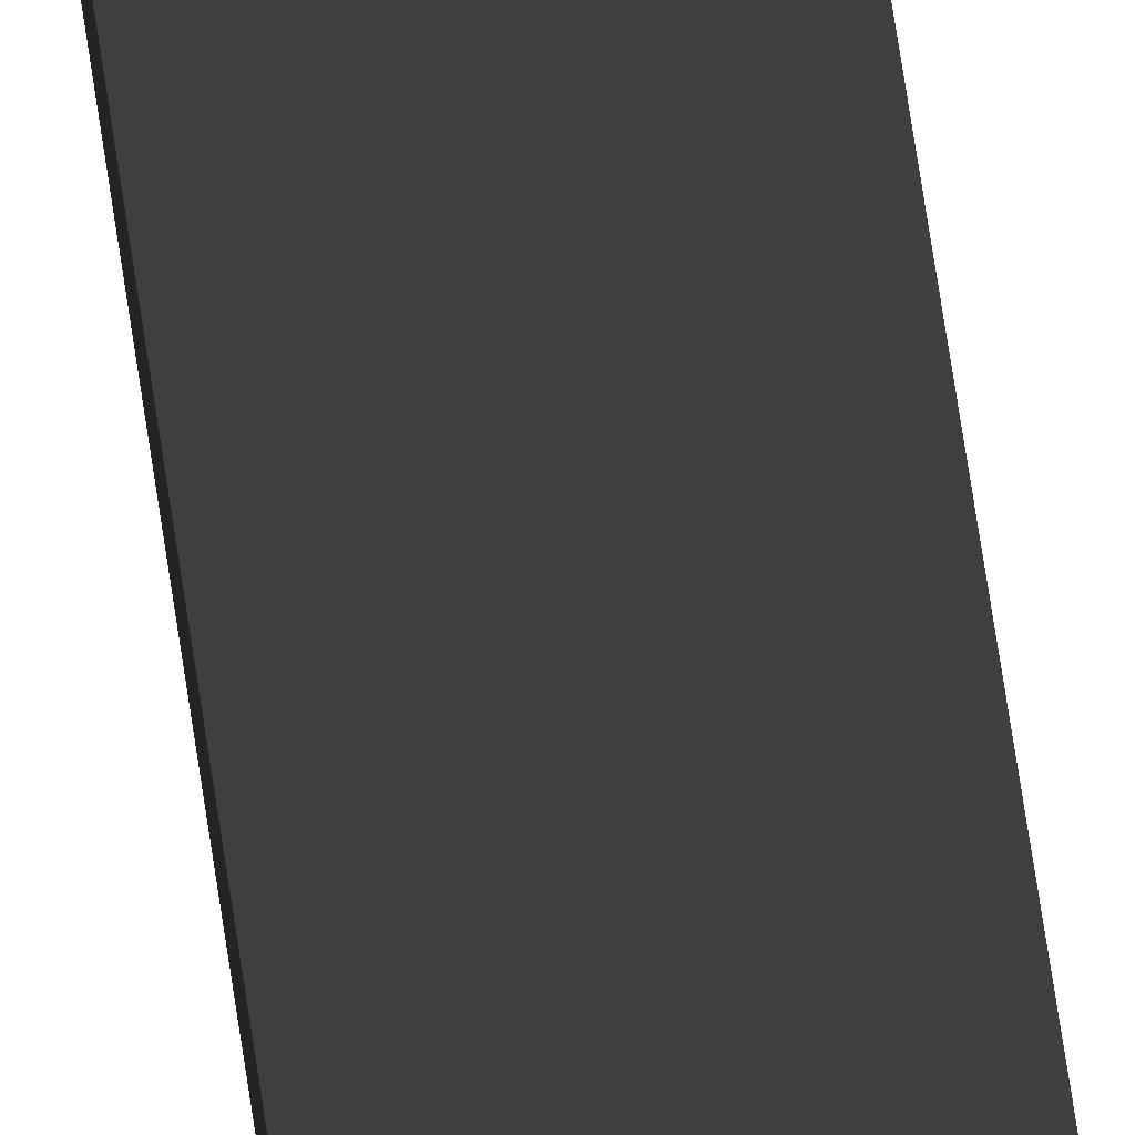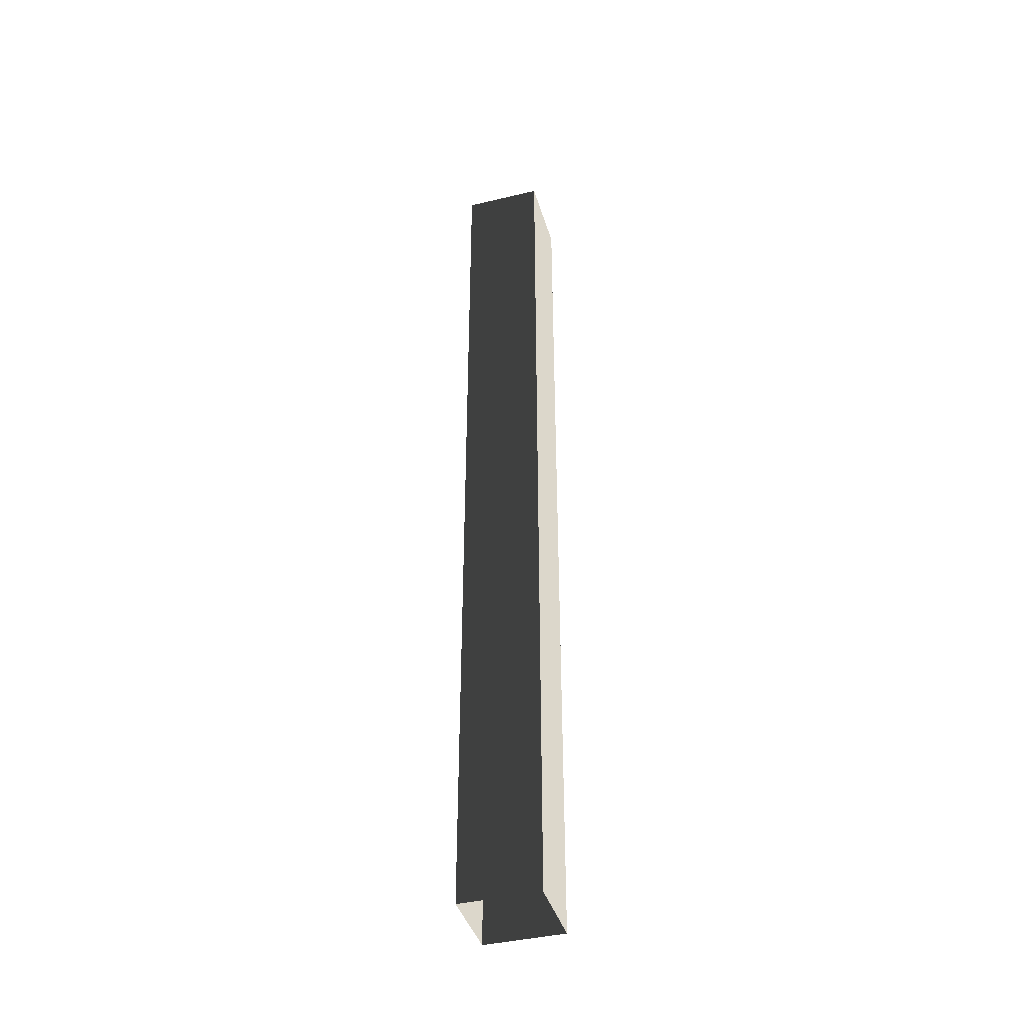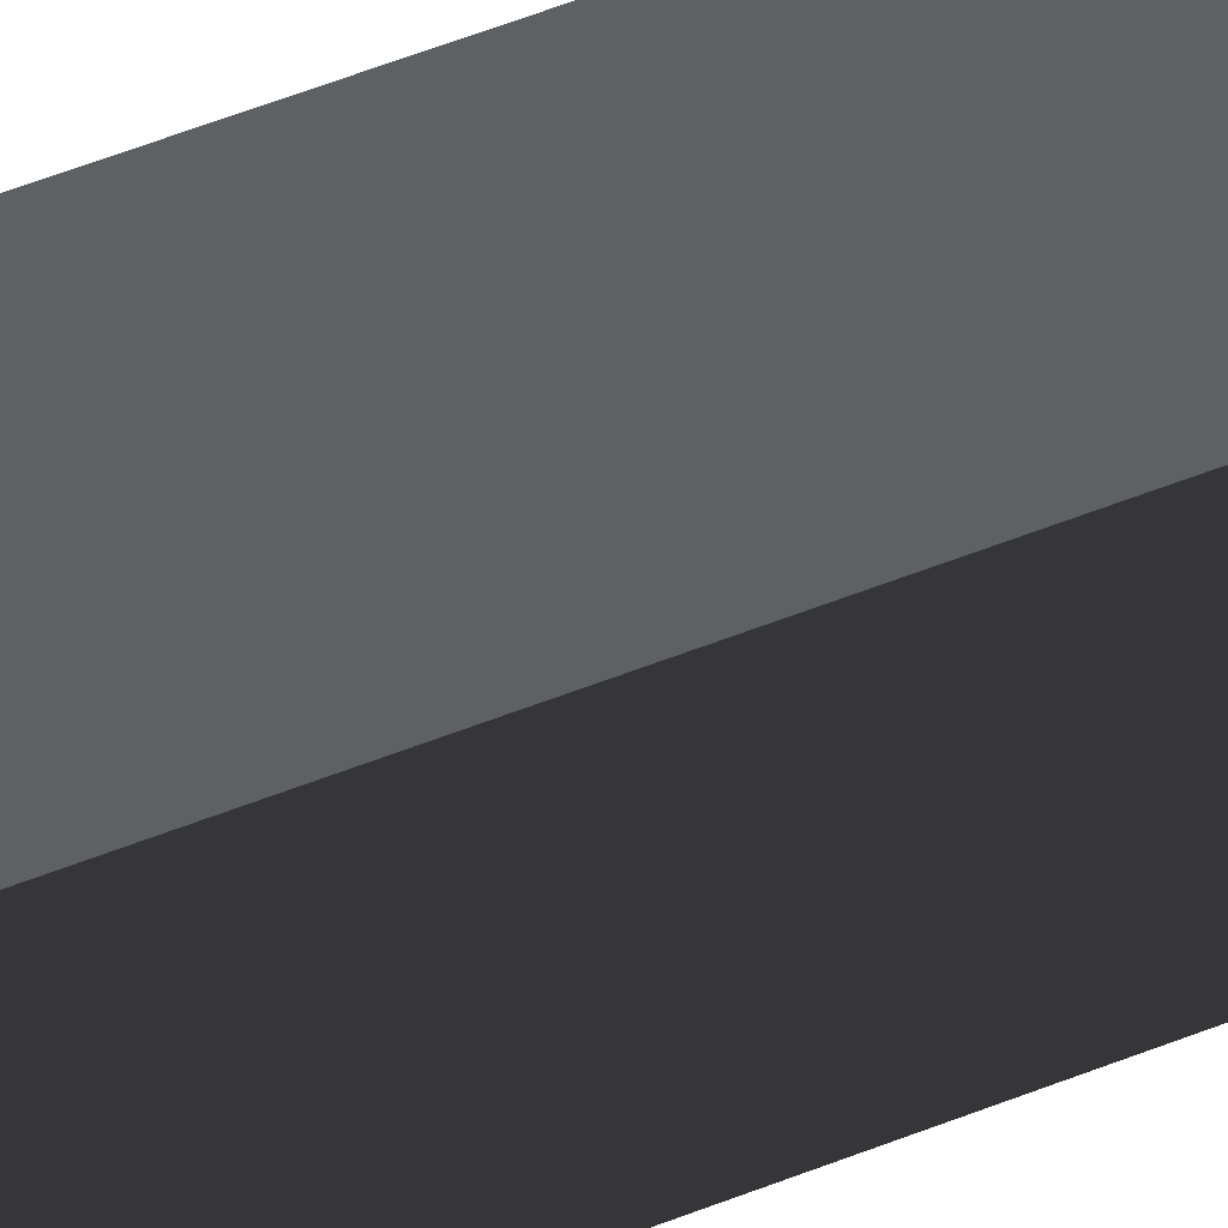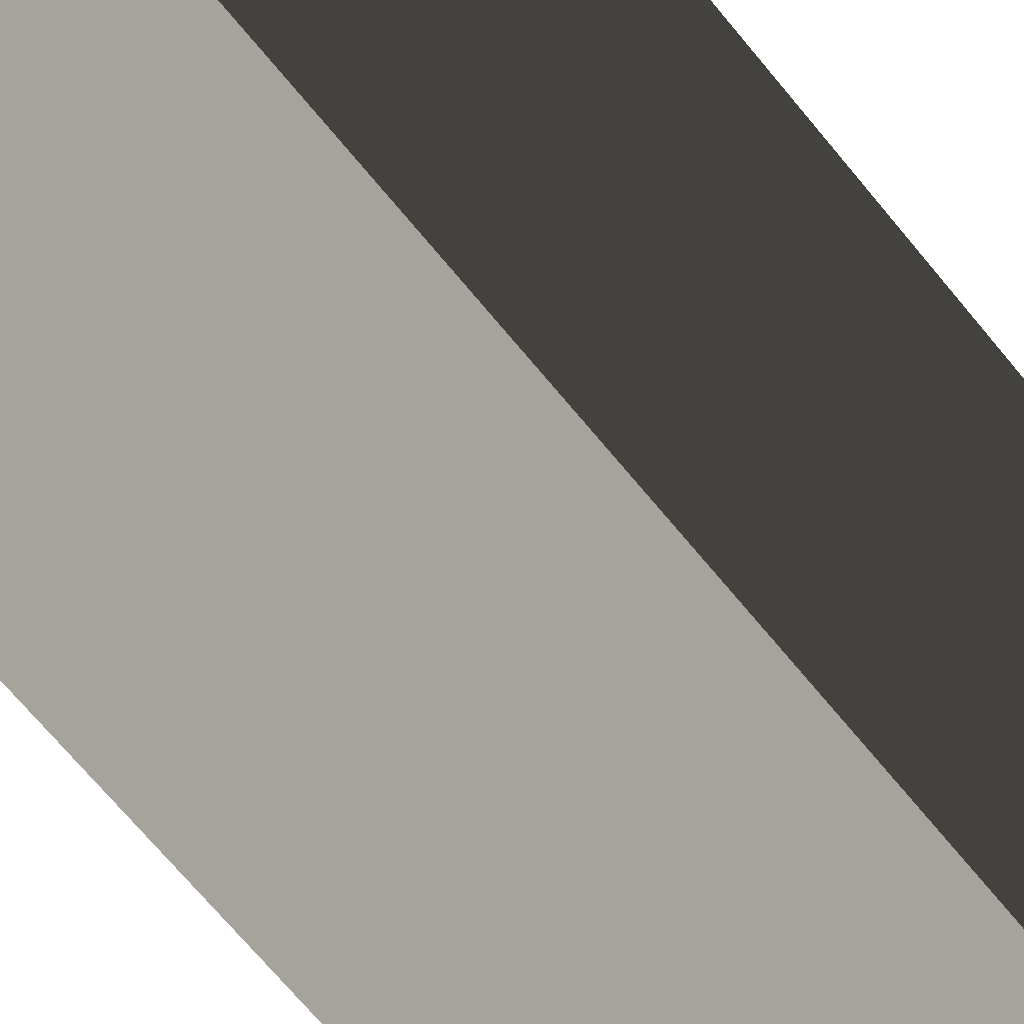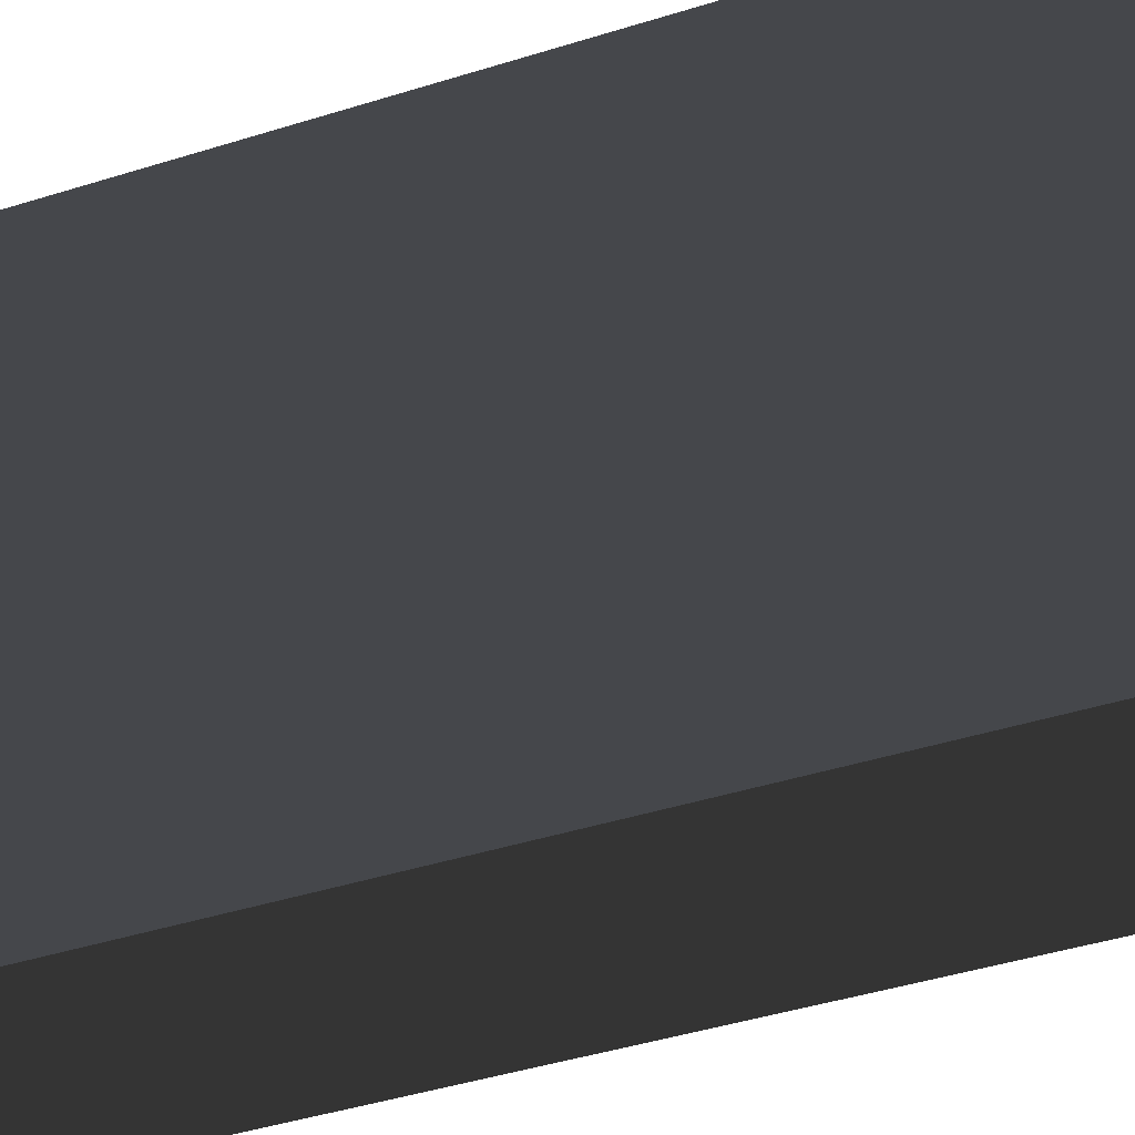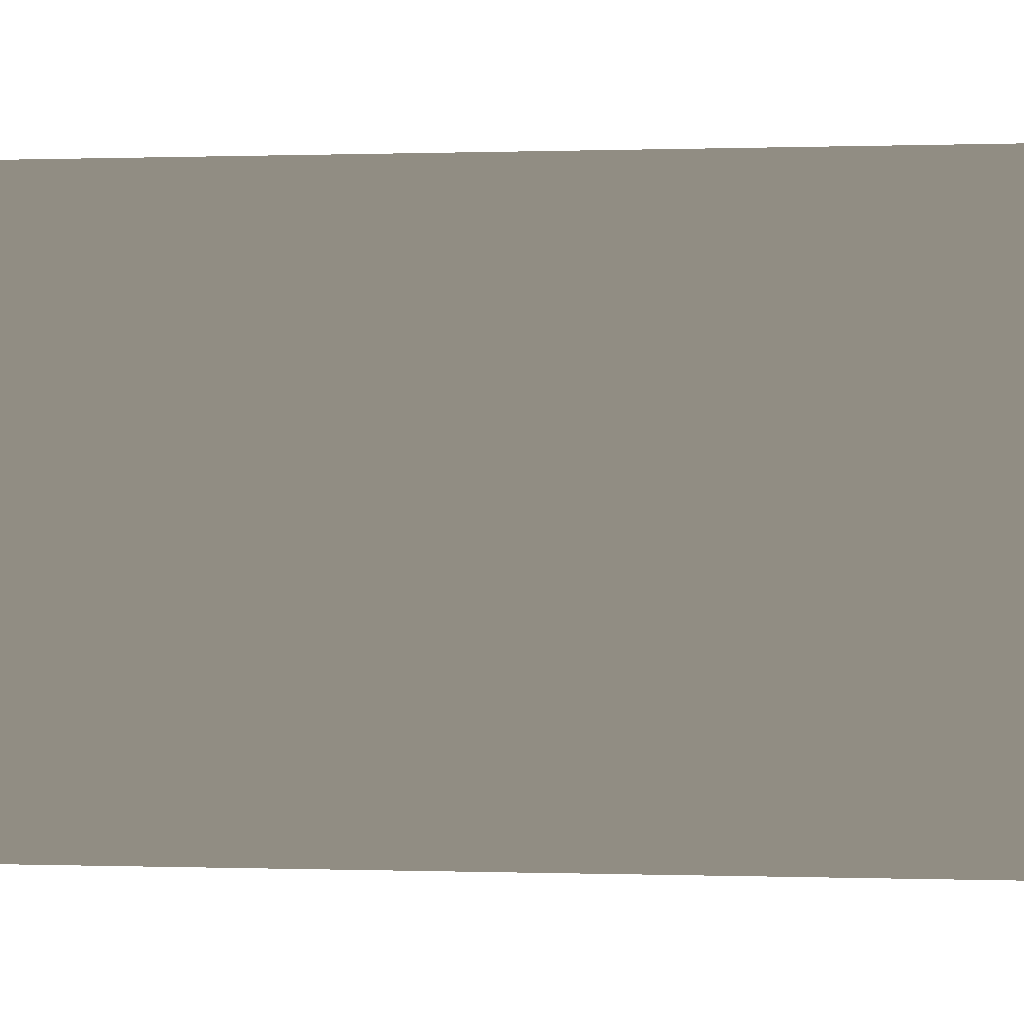
<metadata>
{"format":"obj","ext":"obj","renderer":"f3d","projection":"perspective","resolution":1024,"background":"white","views":[{"elev":76.4,"azim":-8.8,"up":"+Z"},{"elev":-41.0,"azim":-163.7,"up":"+Y"},{"elev":47.8,"azim":-115.0,"up":"+Z"},{"elev":-35.9,"azim":27.3,"up":"+Z"},{"elev":-11.6,"azim":-38.2,"up":"+Z"},{"elev":-0.0,"azim":126.1,"up":"+Z"}]}
</metadata>
<code>
v -2.3e-06 3 3.378e-06
v -0.25 -7.595e-08 4.211e-06
v -0.25 3 4.08e-06
v -2.3e-06 -7.595e-08 3.51e-06
v -2.226e-06 3 -0.25
v -2.3e-06 -7.595e-08 3.51e-06
v -2.3e-06 3 3.378e-06
v -2.226e-06 -8.688e-08 -0.25
v -0.25 3 -0.25
v -2.226e-06 -8.688e-08 -0.25
v -2.226e-06 3 -0.25
v -0.25 -8.688e-08 -0.25
v -0.25 3 4.08e-06
v -0.25 -8.688e-08 -0.25
v -0.25 3 -0.25
v -0.25 -7.595e-08 4.211e-06
g pillar01_A_2_11319_1306
f 1 3 2
f 2 4 1
f 5 7 6
f 6 8 5
f 9 11 10
f 10 12 9
f 13 15 14
f 14 16 13

</code>
